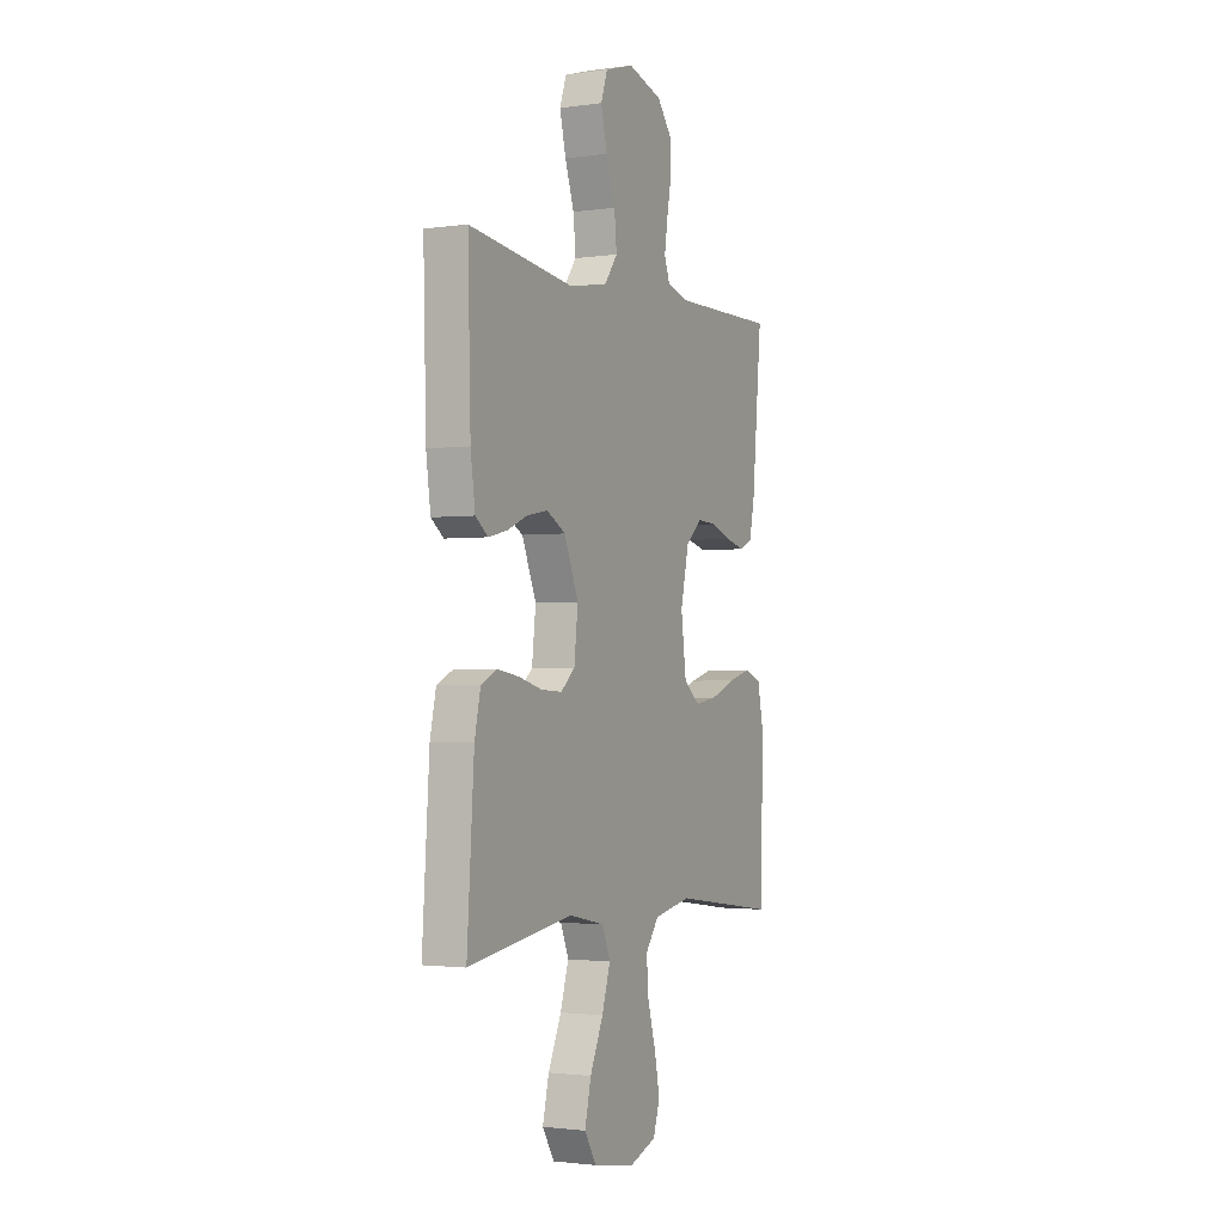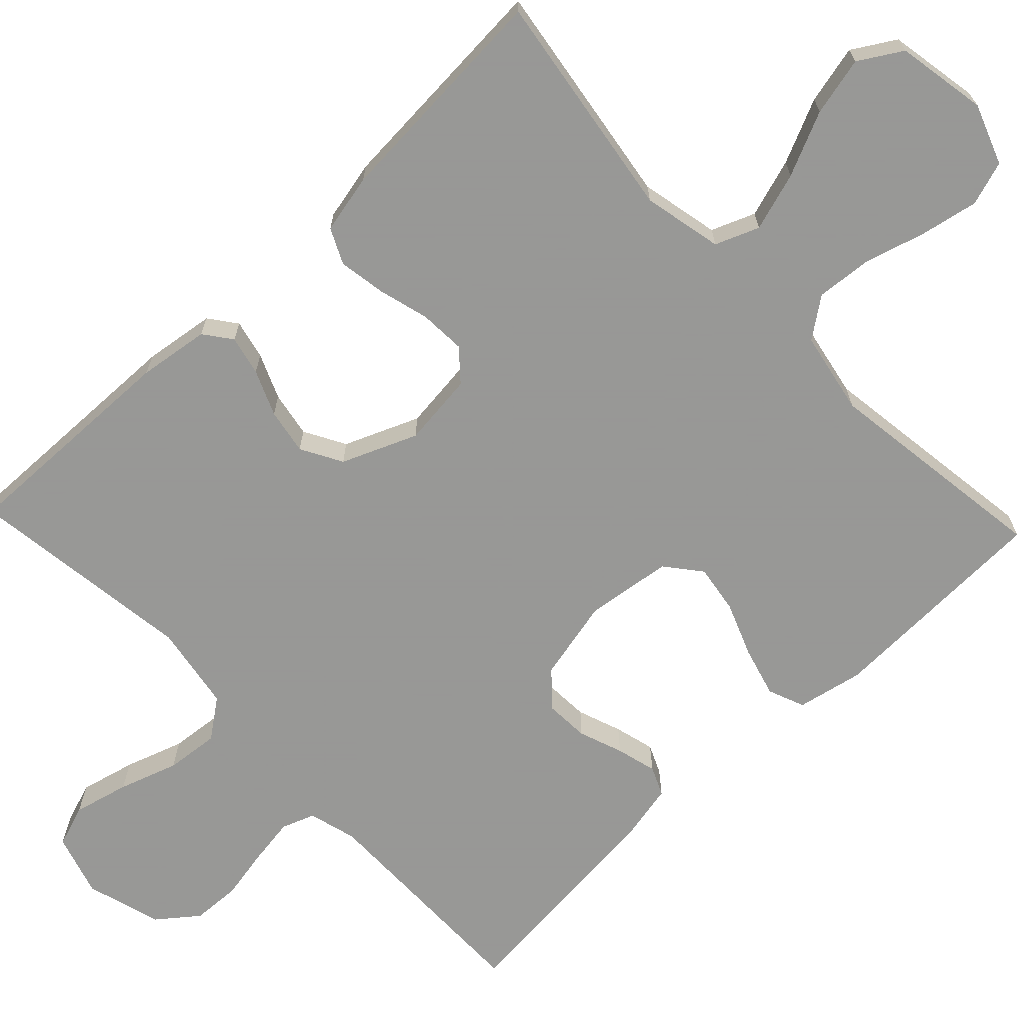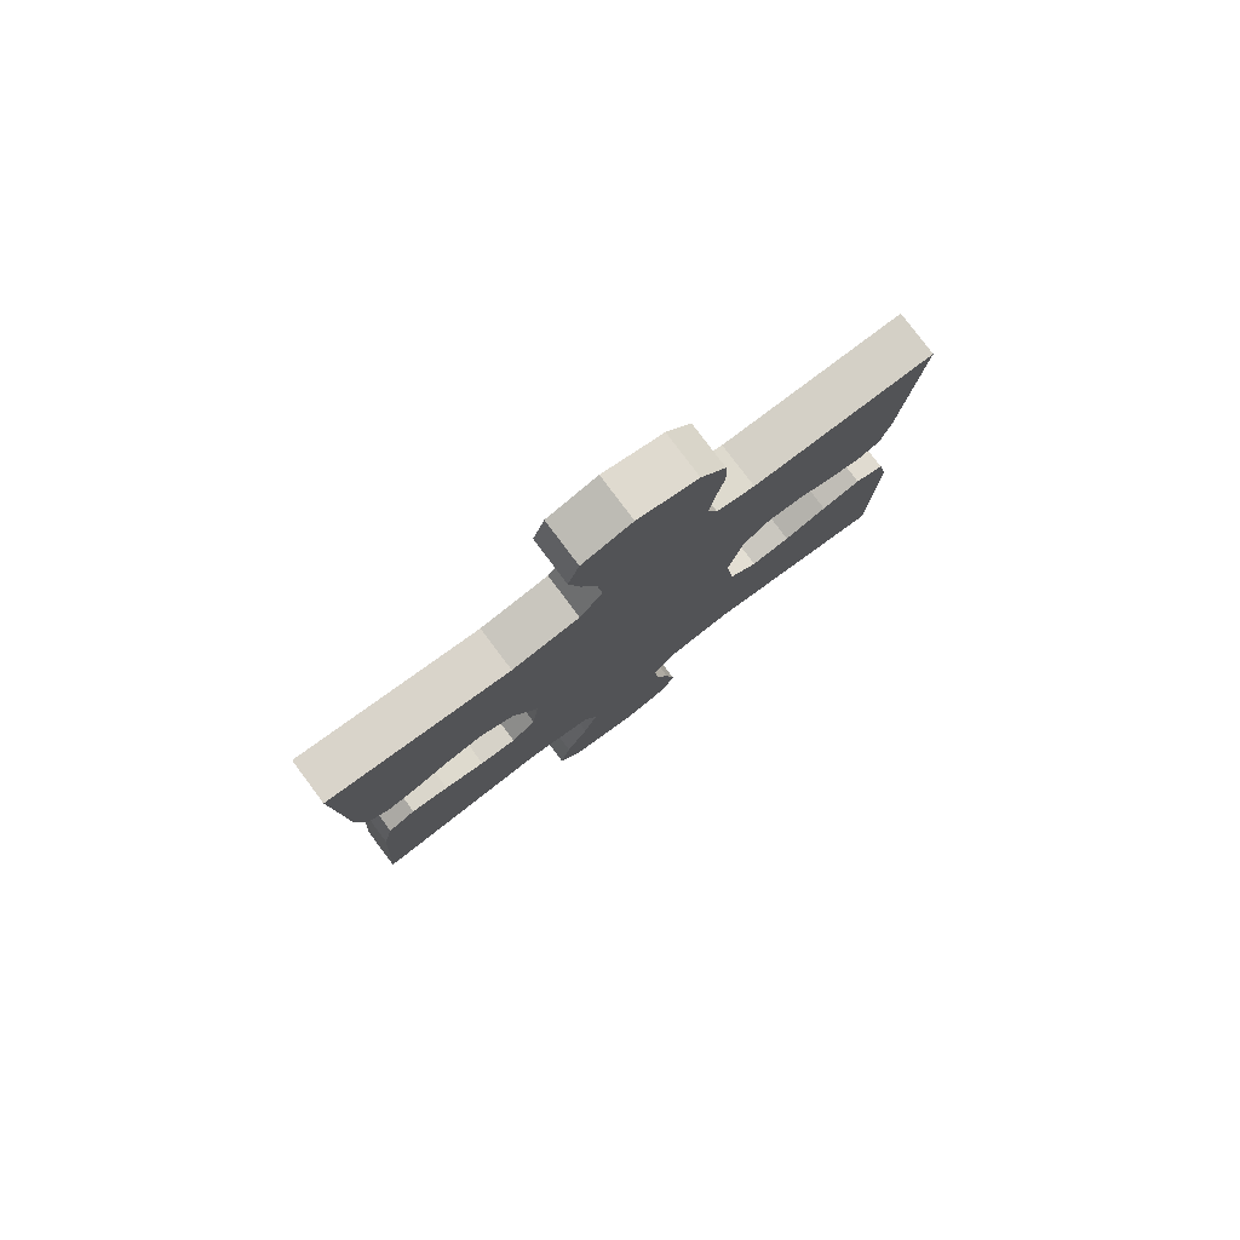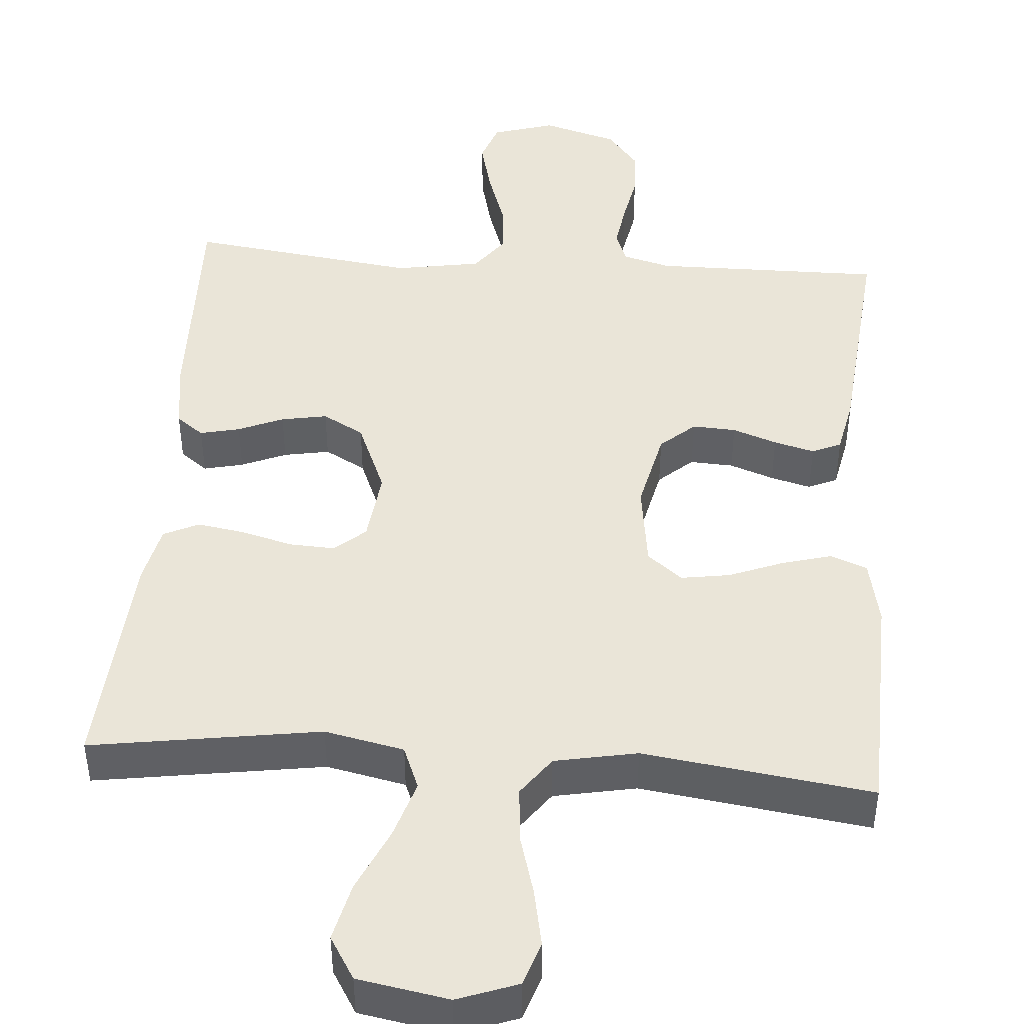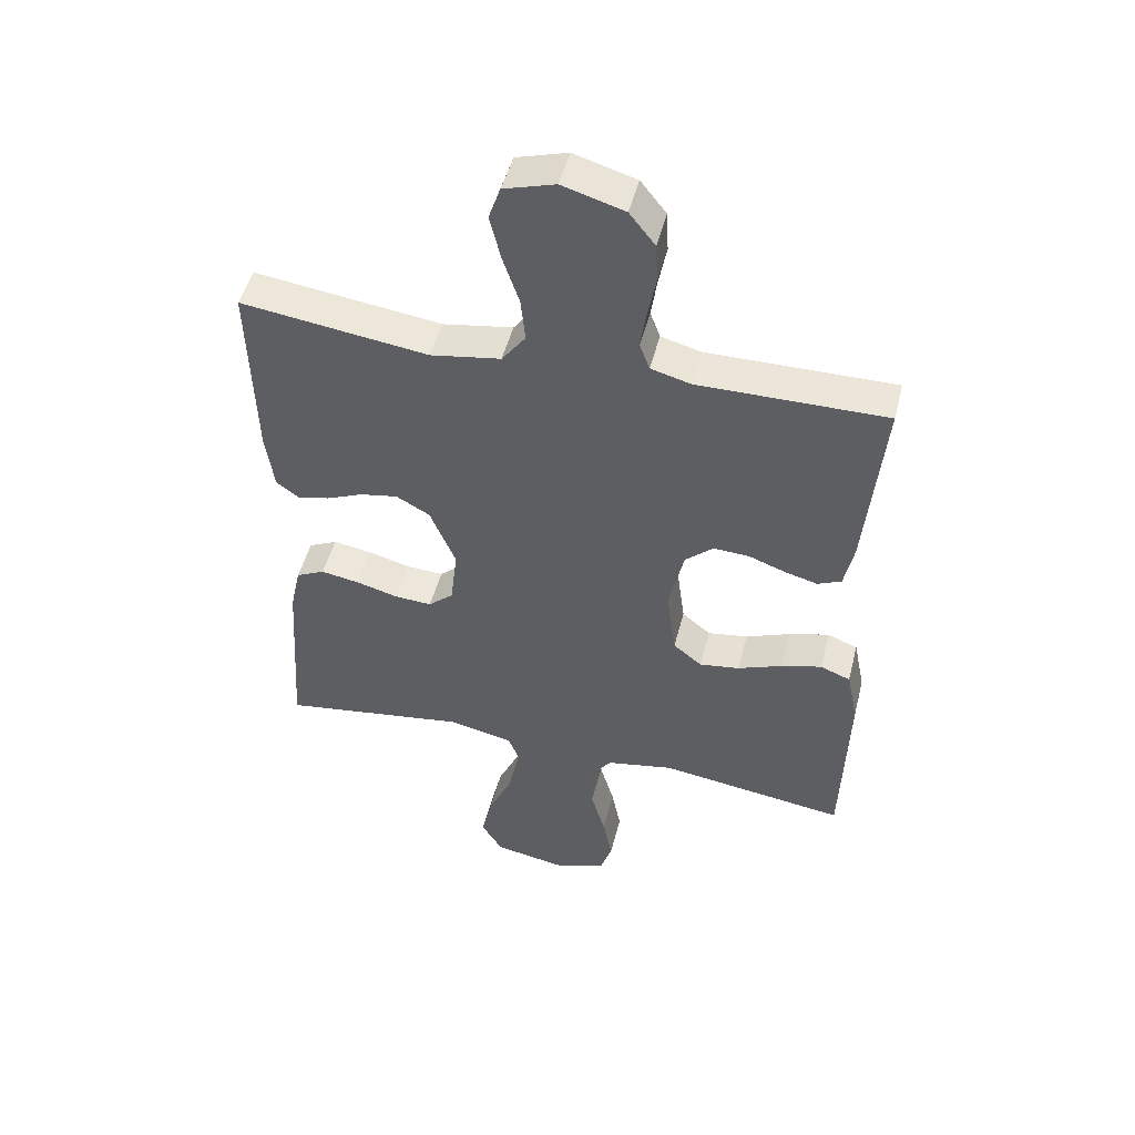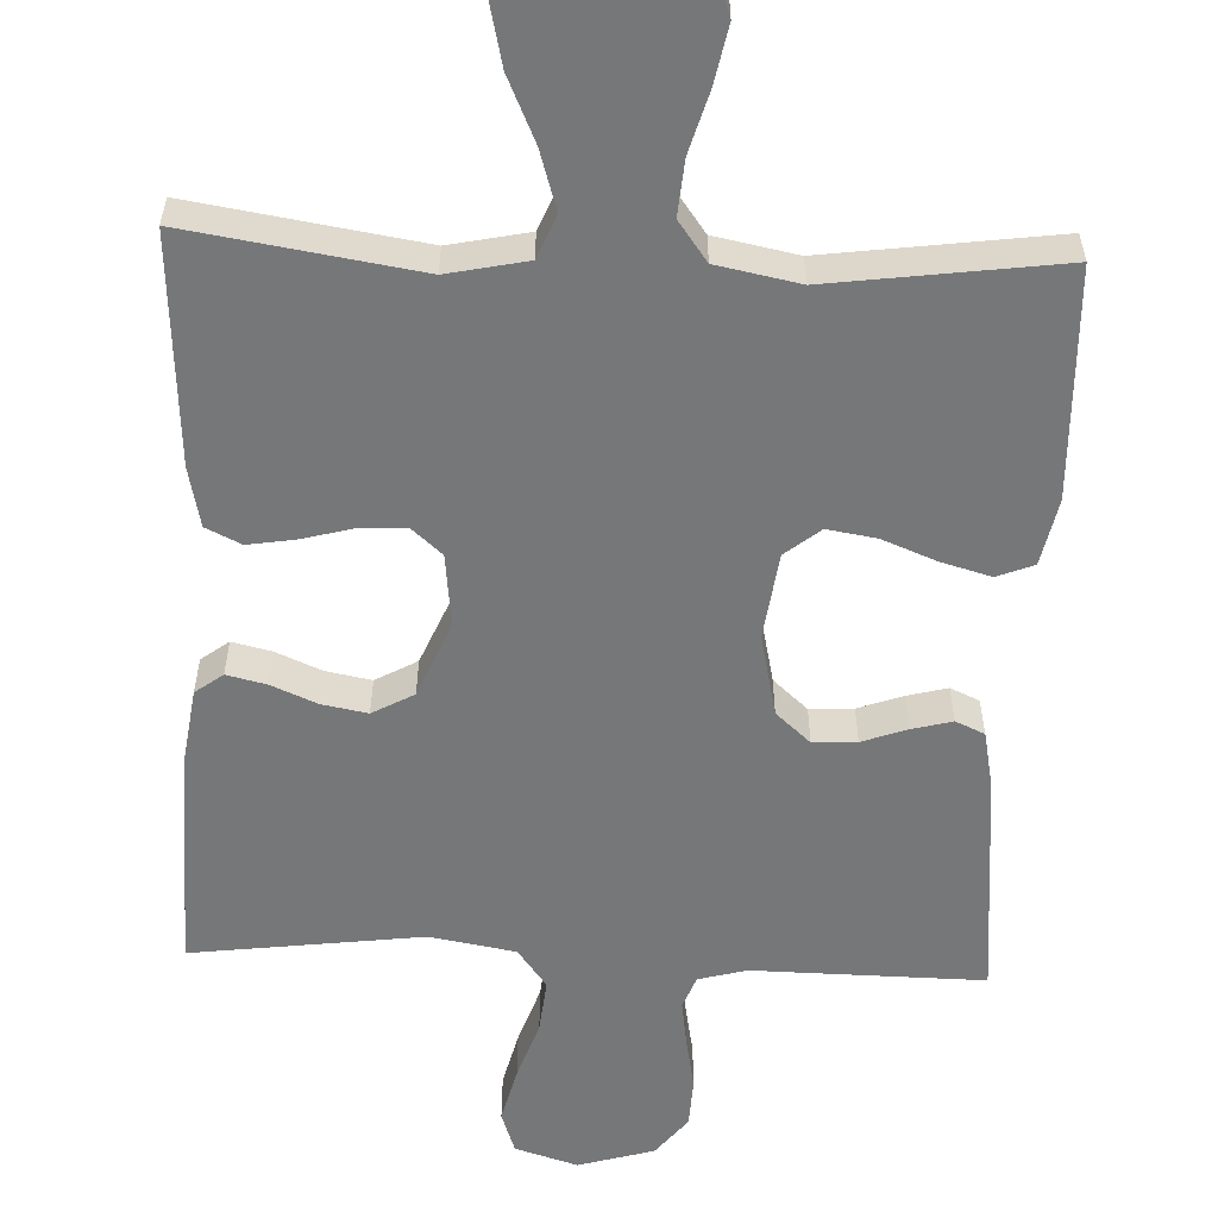
<metadata>
{"format":"obj","ext":"obj","renderer":"f3d","projection":"perspective","resolution":1024,"background":"white","views":[{"elev":-1.9,"azim":116.6,"up":"+Z"},{"elev":-68.4,"azim":133.6,"up":"+Y"},{"elev":79.9,"azim":143.1,"up":"+Z"},{"elev":45.1,"azim":-175.6,"up":"+Y"},{"elev":49.2,"azim":-165.8,"up":"+Z"},{"elev":-57.1,"azim":177.5,"up":"+Y"}]}
</metadata>
<code>
v 0.5 0.07 0.5
v 0.492 0.07 0.2
v 0.479 0.07 0.107
v 0.443 0.07 0.08
v 0.391 0.07 0.092
v 0.332 0.07 0.117
v 0.272 0.07 0.128
v 0.218 0.07 0.098
v 0.177 0.07 0
v 0.188 0.07 -0.096
v 0.228 0.07 -0.131
v 0.288 0.07 -0.128
v 0.355 0.07 -0.11
v 0.417 0.07 -0.1
v 0.463 0.07 -0.122
v 0.48 0.07 -0.2
v 0.5 0.07 -0.5
v 0.2 0.07 -0.454
v 0.096 0.07 -0.476
v 0.073 0.07 -0.533
v 0.097 0.07 -0.61
v 0.135 0.07 -0.694
v 0.153 0.07 -0.771
v 0.119 0.07 -0.827
v 0 0.07 -0.848
v -0.079 0.07 -0.819
v -0.098 0.07 -0.761
v -0.083 0.07 -0.685
v -0.06 0.07 -0.605
v -0.054 0.07 -0.532
v -0.092 0.07 -0.48
v -0.2 0.07 -0.459
v -0.5 0.07 -0.5
v -0.509 0.07 -0.2
v -0.491 0.07 -0.113
v -0.443 0.07 -0.094
v -0.378 0.07 -0.112
v -0.307 0.07 -0.14
v -0.243 0.07 -0.15
v -0.197 0.07 -0.113
v -0.182 0.07 0
v -0.206 0.07 0.107
v -0.251 0.07 0.147
v -0.308 0.07 0.144
v -0.366 0.07 0.123
v -0.419 0.07 0.109
v -0.457 0.07 0.126
v -0.472 0.07 0.2
v -0.5 0.07 0.5
v -0.2 0.07 0.497
v -0.137 0.07 0.514
v -0.121 0.07 0.557
v -0.13 0.07 0.618
v -0.143 0.07 0.686
v -0.14 0.07 0.75
v -0.099 0.07 0.802
v 0 0.07 0.831
v 0.082 0.07 0.806
v 0.101 0.07 0.751
v 0.083 0.07 0.678
v 0.057 0.07 0.601
v 0.05 0.07 0.531
v 0.088 0.07 0.48
v 0.2 0.07 0.461
v 0.5 0 0.5
v 0.492 0 0.2
v 0.479 0 0.107
v 0.443 0 0.08
v 0.391 0 0.092
v 0.332 0 0.117
v 0.272 0 0.128
v 0.218 0 0.098
v 0.177 0 0
v 0.188 0 -0.096
v 0.228 0 -0.131
v 0.288 0 -0.128
v 0.355 0 -0.11
v 0.417 0 -0.1
v 0.463 0 -0.122
v 0.48 0 -0.2
v 0.5 0 -0.5
v 0.2 0 -0.454
v 0.096 0 -0.476
v 0.073 0 -0.533
v 0.097 0 -0.61
v 0.135 0 -0.694
v 0.153 0 -0.771
v 0.119 0 -0.827
v 0 0 -0.848
v -0.079 0 -0.819
v -0.098 0 -0.761
v -0.083 0 -0.685
v -0.06 0 -0.605
v -0.054 0 -0.532
v -0.092 0 -0.48
v -0.2 0 -0.459
v -0.5 0 -0.5
v -0.509 0 -0.2
v -0.491 0 -0.113
v -0.443 0 -0.094
v -0.378 0 -0.112
v -0.307 0 -0.14
v -0.243 0 -0.15
v -0.197 0 -0.113
v -0.182 0 0
v -0.206 0 0.107
v -0.251 0 0.147
v -0.308 0 0.144
v -0.366 0 0.123
v -0.419 0 0.109
v -0.457 0 0.126
v -0.472 0 0.2
v -0.5 0 0.5
v -0.2 0 0.497
v -0.137 0 0.514
v -0.121 0 0.557
v -0.13 0 0.618
v -0.143 0 0.686
v -0.14 0 0.75
v -0.099 0 0.802
v 0 0 0.831
v 0.082 0 0.806
v 0.101 0 0.751
v 0.083 0 0.678
v 0.057 0 0.601
v 0.05 0 0.531
v 0.088 0 0.48
v 0.2 0 0.461
f 59 60 61
f 58 59 61
f 57 58 61
f 56 57 61
f 55 56 61
f 54 55 61
f 53 54 61
f 52 53 61 62
f 51 52 62 63
f 48 49 50
f 47 48 50
f 46 47 50
f 45 46 50
f 44 45 50
f 51 63 64
f 50 51 64
f 44 50 64
f 43 44 64
f 36 37 38
f 35 36 38
f 34 35 38
f 33 34 38
f 32 33 38
f 31 32 38 39
f 30 31 39 40
f 27 28 29
f 26 27 29
f 25 26 29
f 24 25 29
f 23 24 29
f 22 23 29
f 21 22 29
f 20 21 29 30
f 30 40 41
f 20 30 41
f 19 20 41
f 16 17 18
f 15 16 18
f 14 15 18
f 13 14 18
f 12 13 18
f 11 12 18 19
f 4 5 6
f 3 4 6
f 2 3 6
f 1 2 6
f 64 1 6
f 64 6 7
f 64 7 8
f 43 64 8
f 42 43 8
f 19 41 42
f 11 19 42
f 10 11 42
f 9 10 42
f 8 9 42
f 125 124 123
f 125 123 122
f 125 122 121
f 125 121 120
f 125 120 119
f 125 119 118
f 125 118 117
f 126 125 117 116
f 127 126 116 115
f 114 113 112
f 114 112 111
f 114 111 110
f 114 110 109
f 114 109 108
f 128 127 115
f 128 115 114
f 128 114 108
f 128 108 107
f 102 101 100
f 102 100 99
f 102 99 98
f 102 98 97
f 102 97 96
f 103 102 96 95
f 104 103 95 94
f 93 92 91
f 93 91 90
f 93 90 89
f 93 89 88
f 93 88 87
f 93 87 86
f 93 86 85
f 94 93 85 84
f 105 104 94
f 105 94 84
f 105 84 83
f 82 81 80
f 82 80 79
f 82 79 78
f 82 78 77
f 82 77 76
f 83 82 76 75
f 70 69 68
f 70 68 67
f 70 67 66
f 70 66 65
f 70 65 128
f 71 70 128
f 72 71 128
f 72 128 107
f 72 107 106
f 106 105 83
f 106 83 75
f 106 75 74
f 106 74 73
f 106 73 72
f 1 65 66 2
f 2 66 67 3
f 3 67 68 4
f 4 68 69 5
f 5 69 70 6
f 6 70 71 7
f 7 71 72 8
f 8 72 73 9
f 9 73 74 10
f 10 74 75 11
f 11 75 76 12
f 12 76 77 13
f 13 77 78 14
f 14 78 79 15
f 15 79 80 16
f 16 80 81 17
f 17 81 82 18
f 18 82 83 19
f 19 83 84 20
f 20 84 85 21
f 21 85 86 22
f 22 86 87 23
f 23 87 88 24
f 24 88 89 25
f 25 89 90 26
f 26 90 91 27
f 27 91 92 28
f 28 92 93 29
f 29 93 94 30
f 30 94 95 31
f 31 95 96 32
f 32 96 97 33
f 33 97 98 34
f 34 98 99 35
f 35 99 100 36
f 36 100 101 37
f 37 101 102 38
f 38 102 103 39
f 39 103 104 40
f 40 104 105 41
f 41 105 106 42
f 42 106 107 43
f 43 107 108 44
f 44 108 109 45
f 45 109 110 46
f 46 110 111 47
f 47 111 112 48
f 48 112 113 49
f 49 113 114 50
f 50 114 115 51
f 51 115 116 52
f 52 116 117 53
f 53 117 118 54
f 54 118 119 55
f 55 119 120 56
f 56 120 121 57
f 57 121 122 58
f 58 122 123 59
f 59 123 124 60
f 60 124 125 61
f 61 125 126 62
f 62 126 127 63
f 63 127 128 64
f 64 128 65 1

</code>
